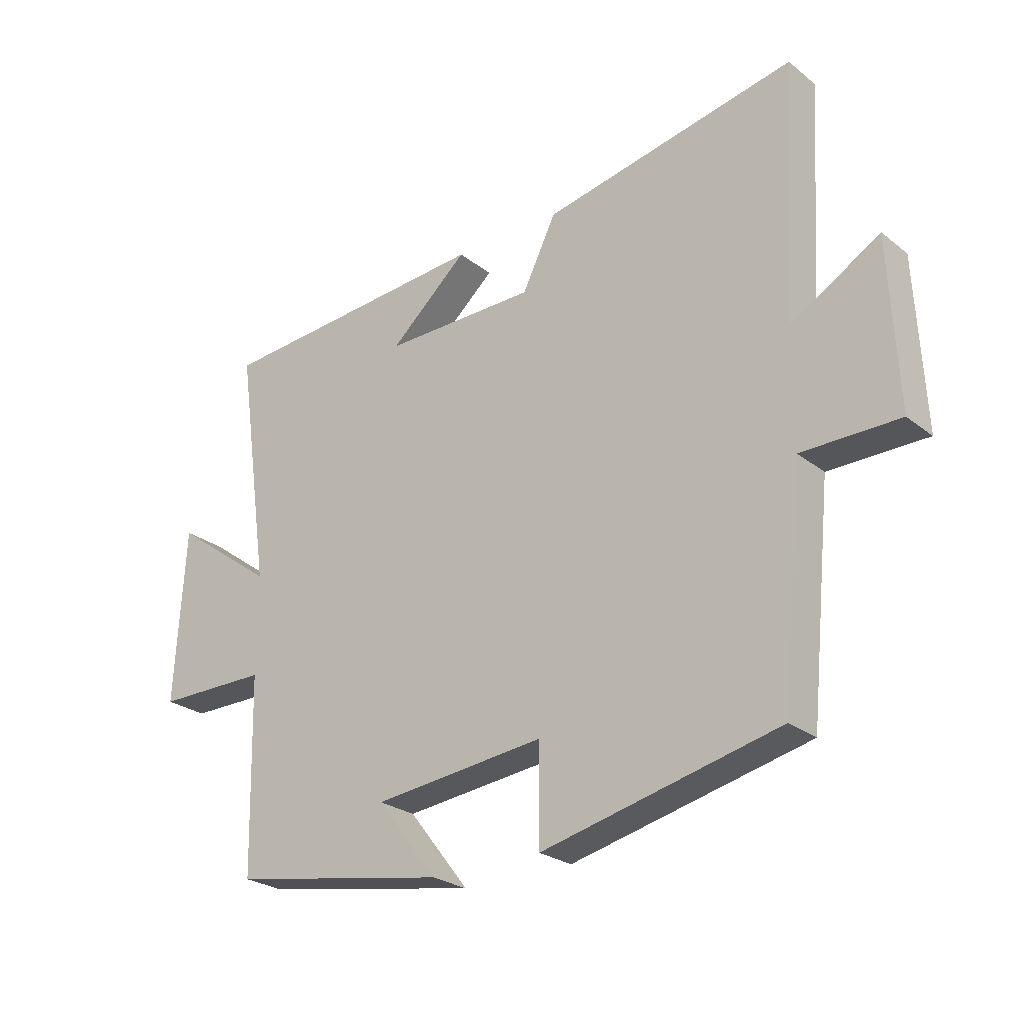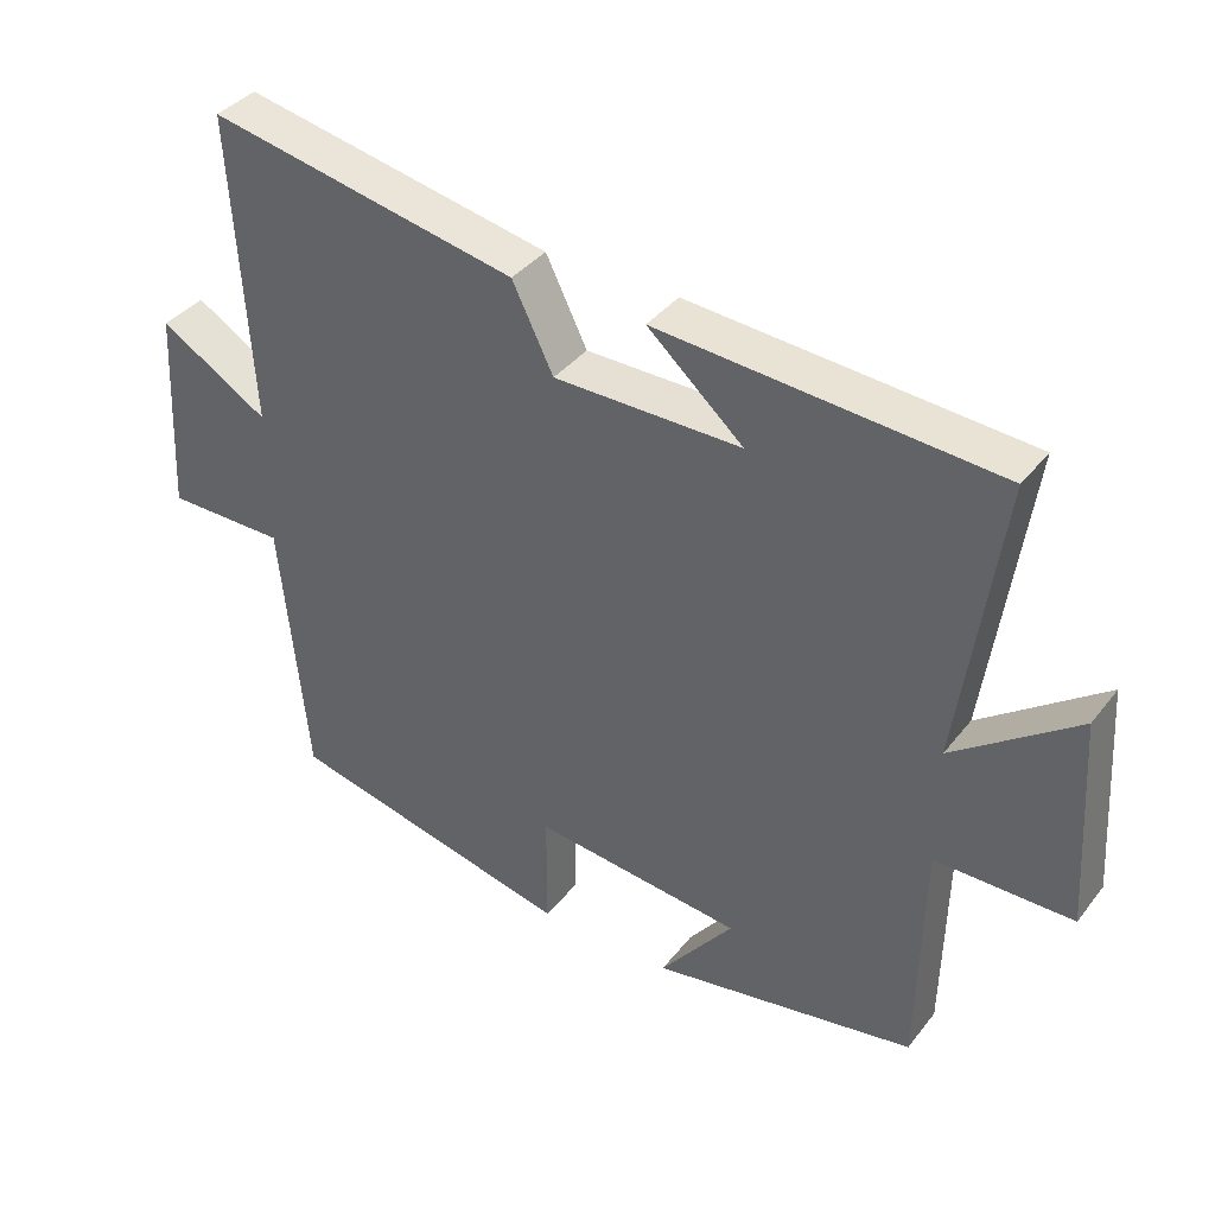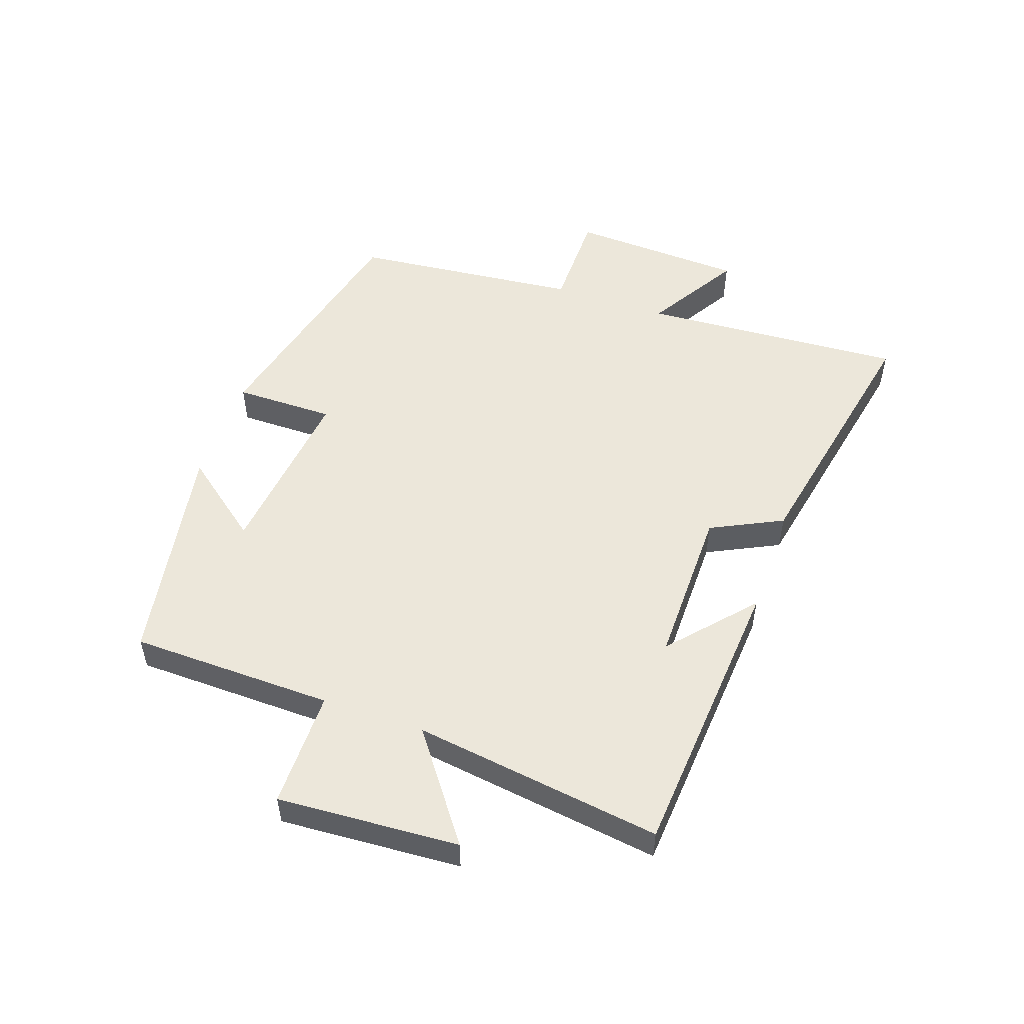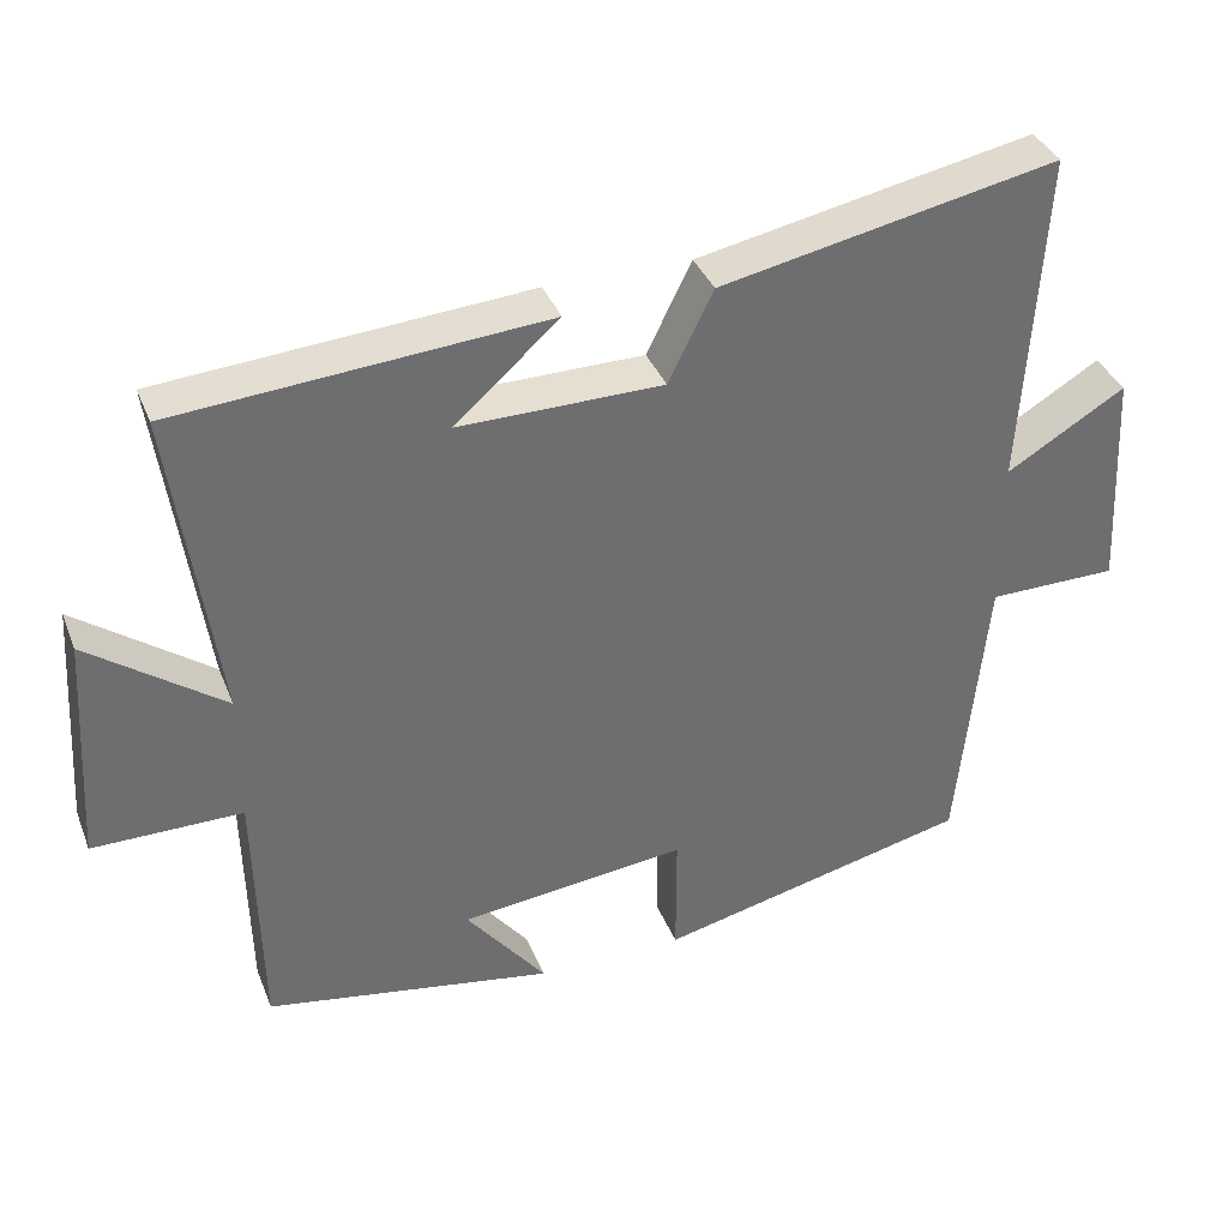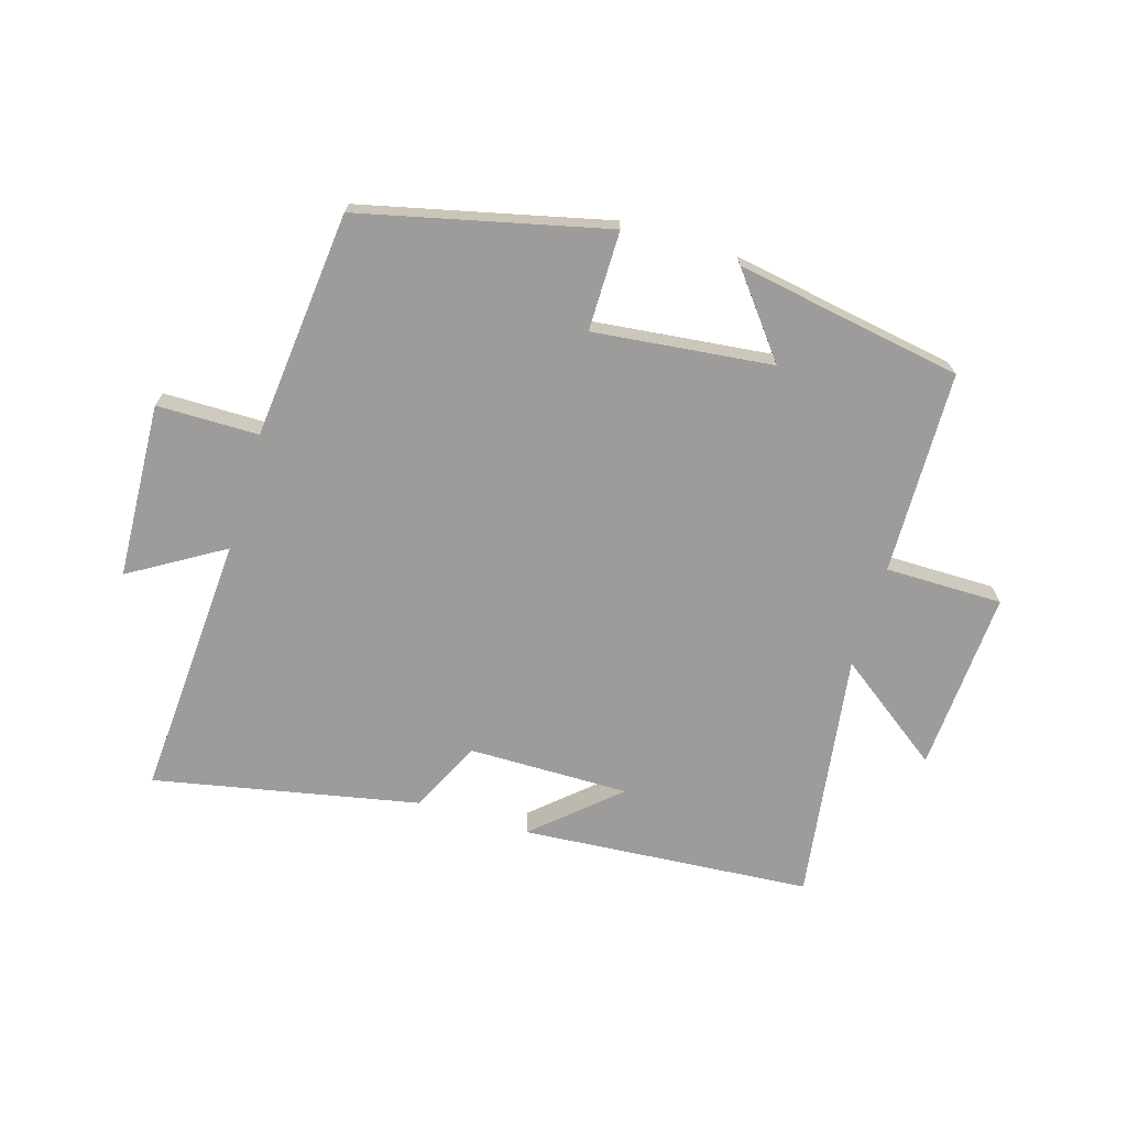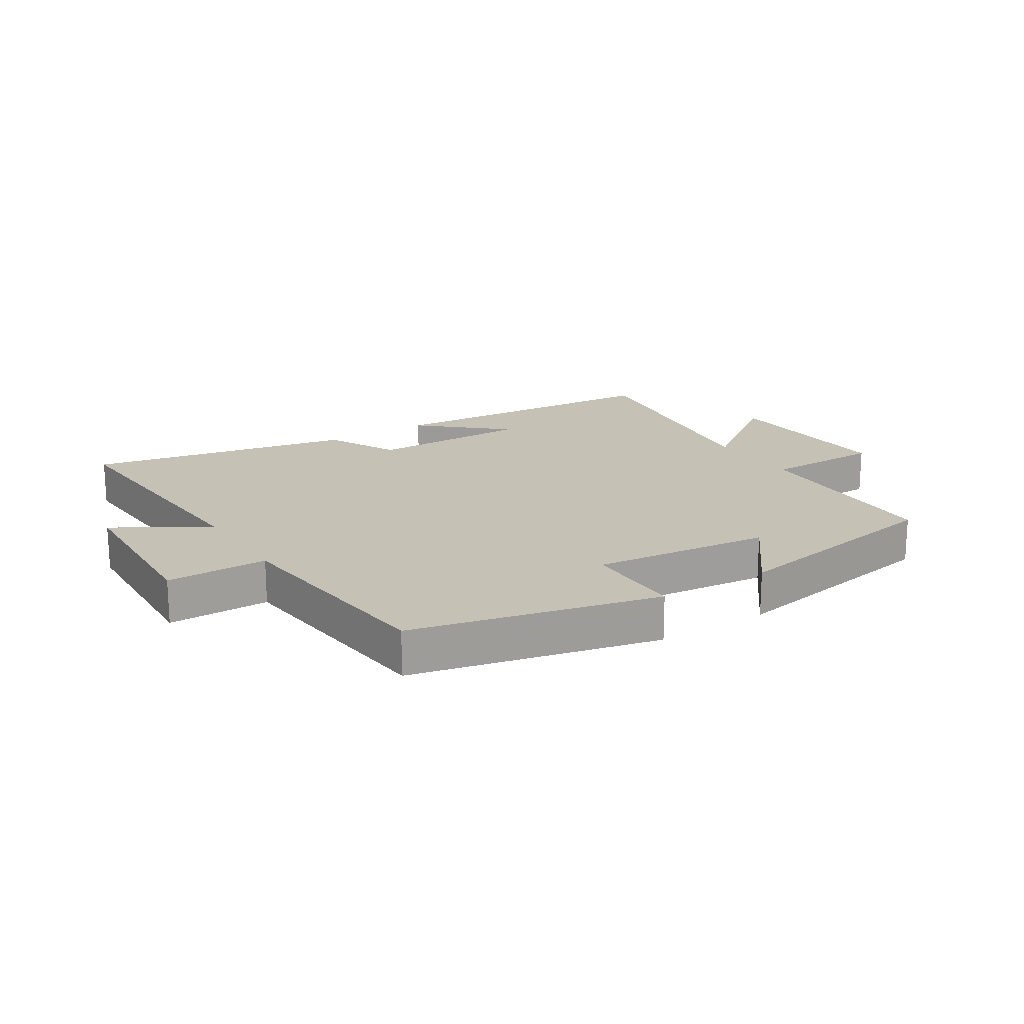
<metadata>
{"format":"obj","ext":"obj","renderer":"f3d","projection":"perspective","resolution":1024,"background":"white","views":[{"elev":-25.3,"azim":38.8,"up":"+Z"},{"elev":37.9,"azim":-146.6,"up":"+Z"},{"elev":52.0,"azim":-70.9,"up":"+Y"},{"elev":36.6,"azim":-20.1,"up":"+Z"},{"elev":-70.0,"azim":163.2,"up":"+Y"},{"elev":18.7,"azim":147.4,"up":"+Y"}]}
</metadata>
<code>
v -0.557 0.07 0.464
v -0.087 0.07 0.5
v -0.22 0.07 0.382
v 0.04 0.07 0.384
v 0.097 0.07 0.5
v 0.526 0.07 0.586
v 0.5 0.07 0.158
v 0.651 0.07 0.249
v 0.665 0.07 -0.035
v 0.5 0.07 -0.036
v 0.463 0.07 -0.406
v 0.063 0.07 -0.5
v 0.063 0.07 -0.338
v -0.227 0.07 -0.37
v -0.125 0.07 -0.5
v -0.493 0.07 -0.436
v -0.5 0.07 -0.107
v -0.69 0.07 -0.107
v -0.672 0.07 0.187
v -0.5 0.07 0.061
v -0.557 0 0.464
v -0.087 0 0.5
v -0.22 0 0.382
v 0.04 0 0.384
v 0.097 0 0.5
v 0.526 0 0.586
v 0.5 0 0.158
v 0.651 0 0.249
v 0.665 0 -0.035
v 0.5 0 -0.036
v 0.463 0 -0.406
v 0.063 0 -0.5
v 0.063 0 -0.338
v -0.227 0 -0.37
v -0.125 0 -0.5
v -0.493 0 -0.436
v -0.5 0 -0.107
v -0.69 0 -0.107
v -0.672 0 0.187
v -0.5 0 0.061
f 17 18 19 20
f 16 17 20
f 14 15 16
f 14 16 20
f 13 14 20 1
f 10 11 12 13
f 7 8 9 10
f 7 10 13 1
f 4 5 6 7
f 3 4 7
f 1 2 3
f 1 3 7
f 40 39 38 37
f 40 37 36
f 36 35 34
f 40 36 34
f 21 40 34 33
f 33 32 31 30
f 30 29 28 27
f 21 33 30 27
f 27 26 25 24
f 27 24 23
f 23 22 21
f 27 23 21
f 1 21 22 2
f 2 22 23 3
f 3 23 24 4
f 4 24 25 5
f 5 25 26 6
f 6 26 27 7
f 7 27 28 8
f 8 28 29 9
f 9 29 30 10
f 10 30 31 11
f 11 31 32 12
f 12 32 33 13
f 13 33 34 14
f 14 34 35 15
f 15 35 36 16
f 16 36 37 17
f 17 37 38 18
f 18 38 39 19
f 19 39 40 20
f 20 40 21 1

</code>
